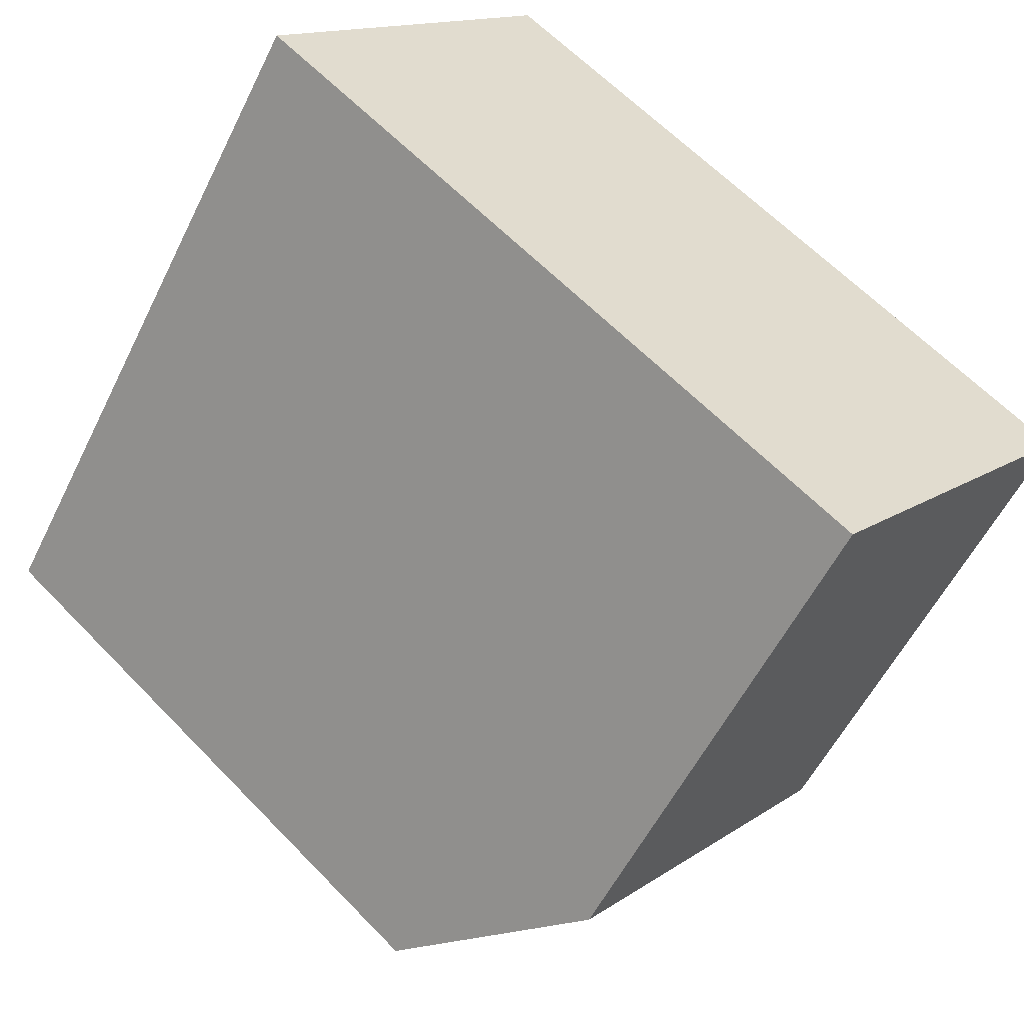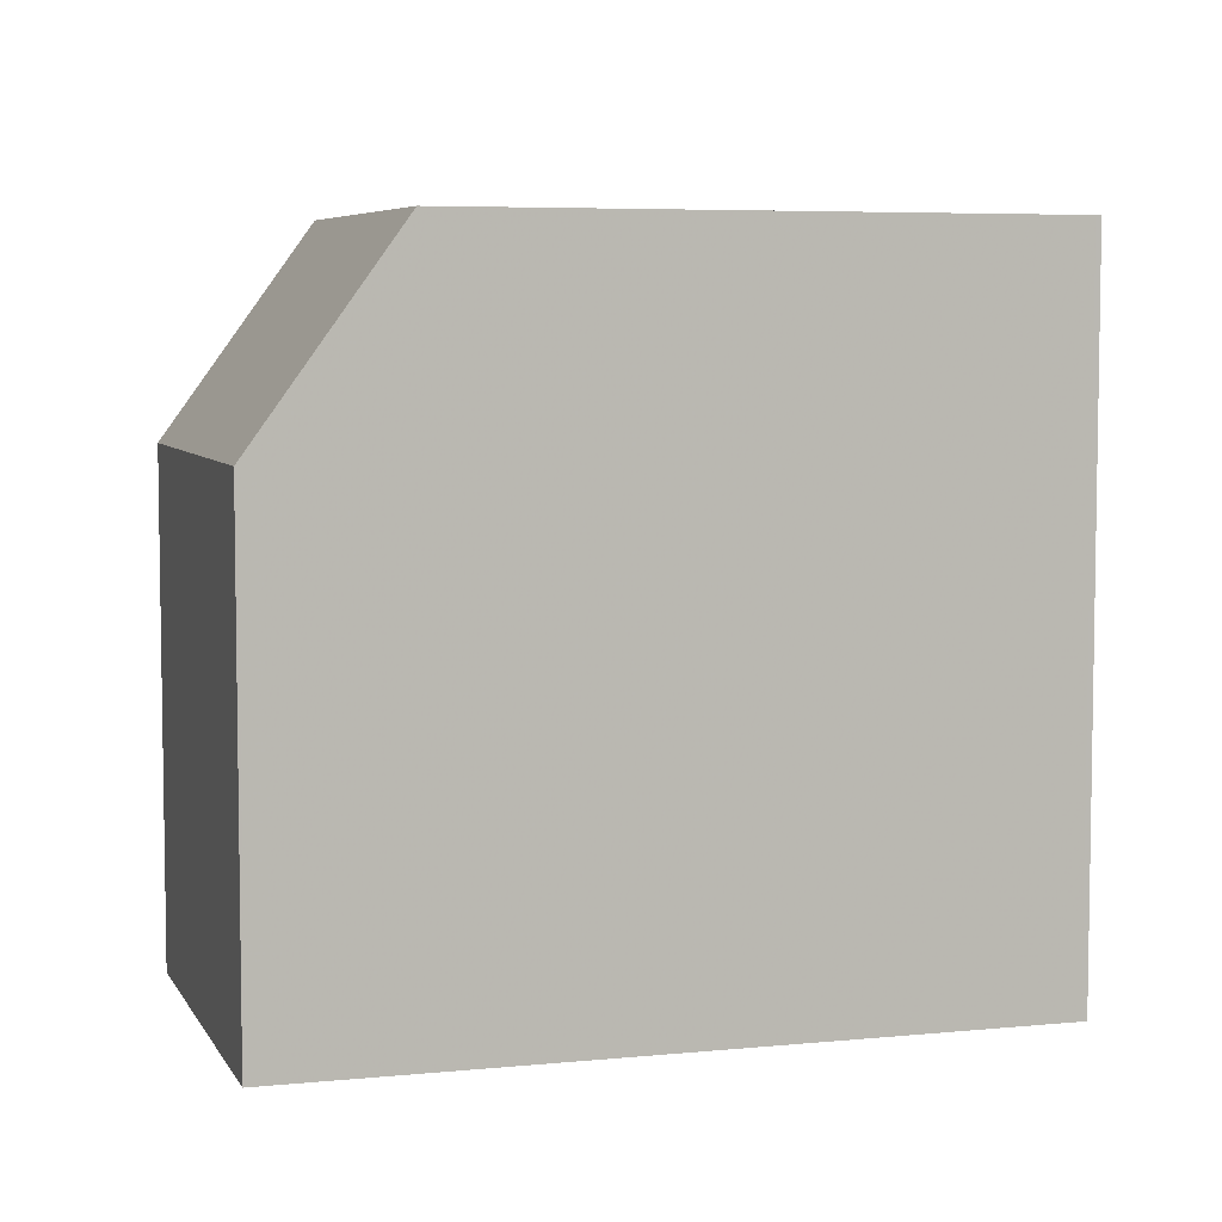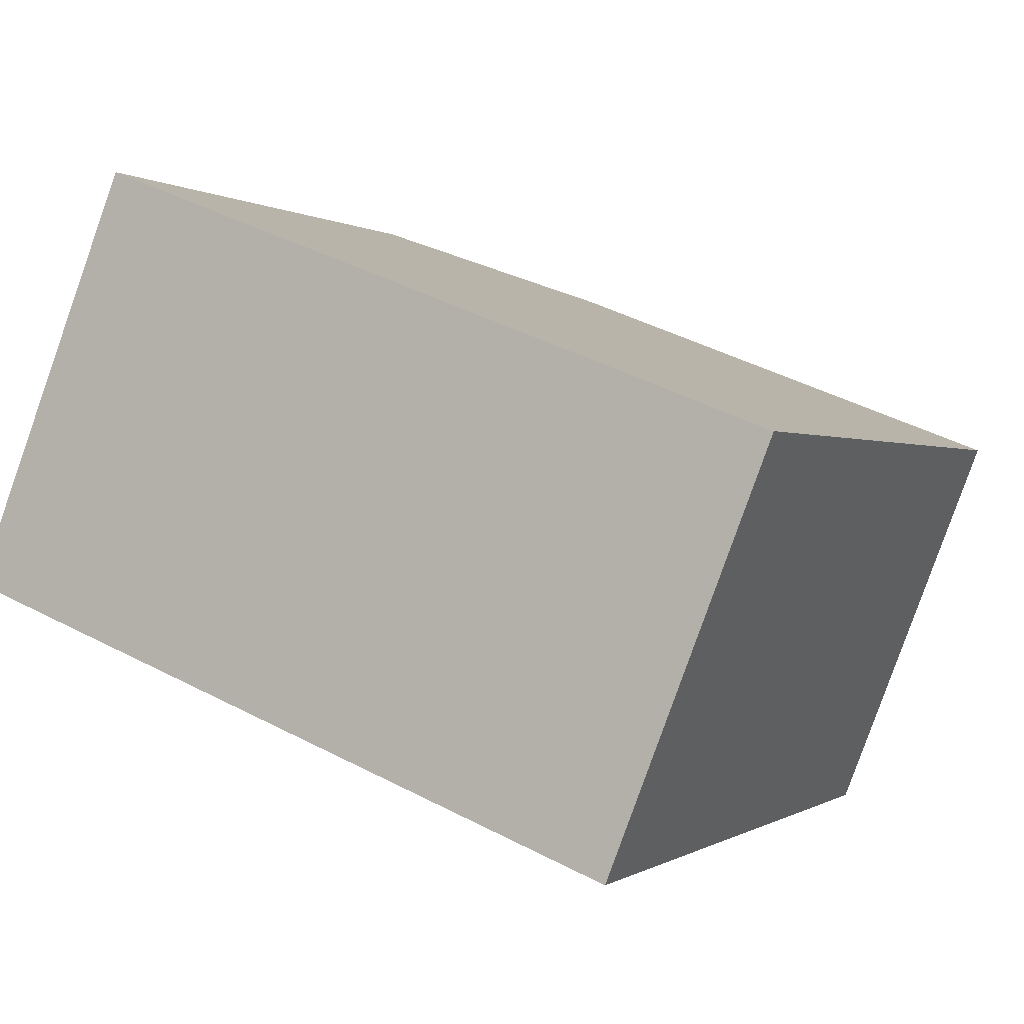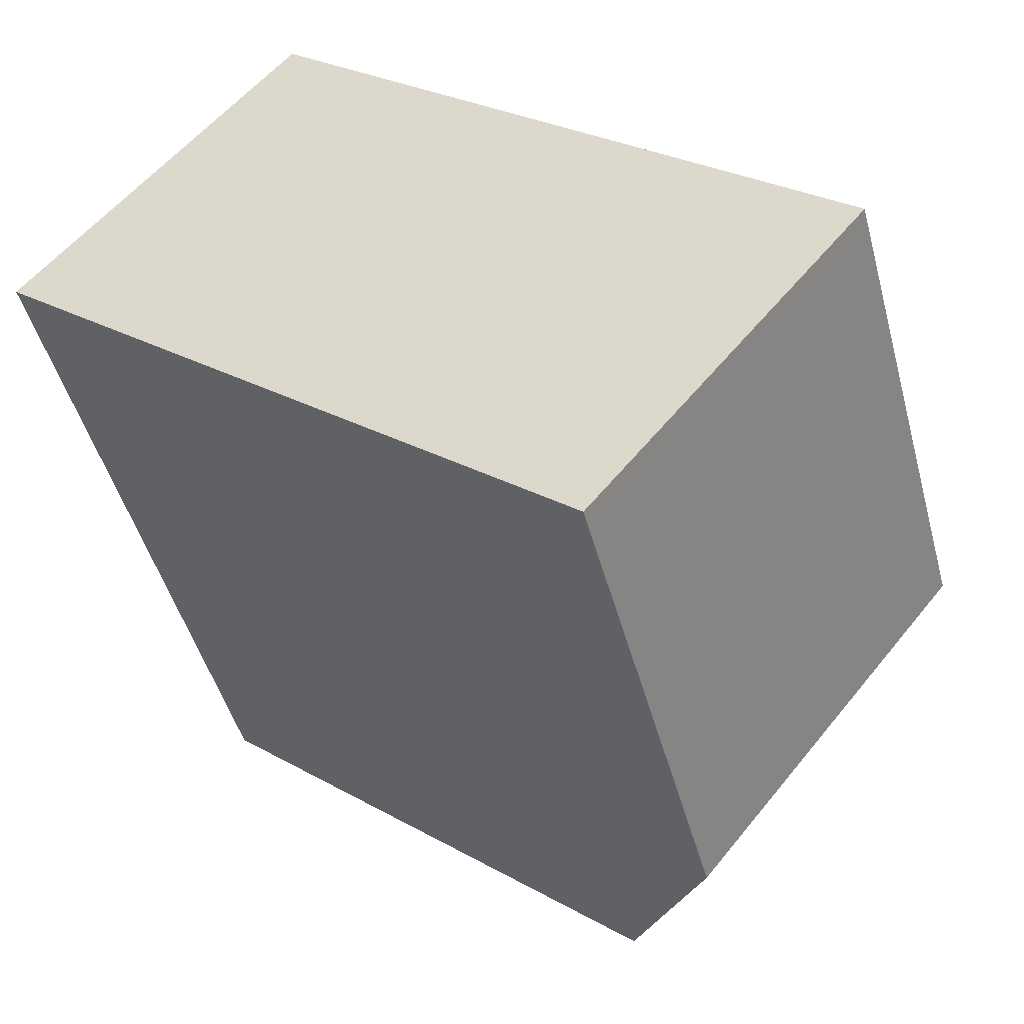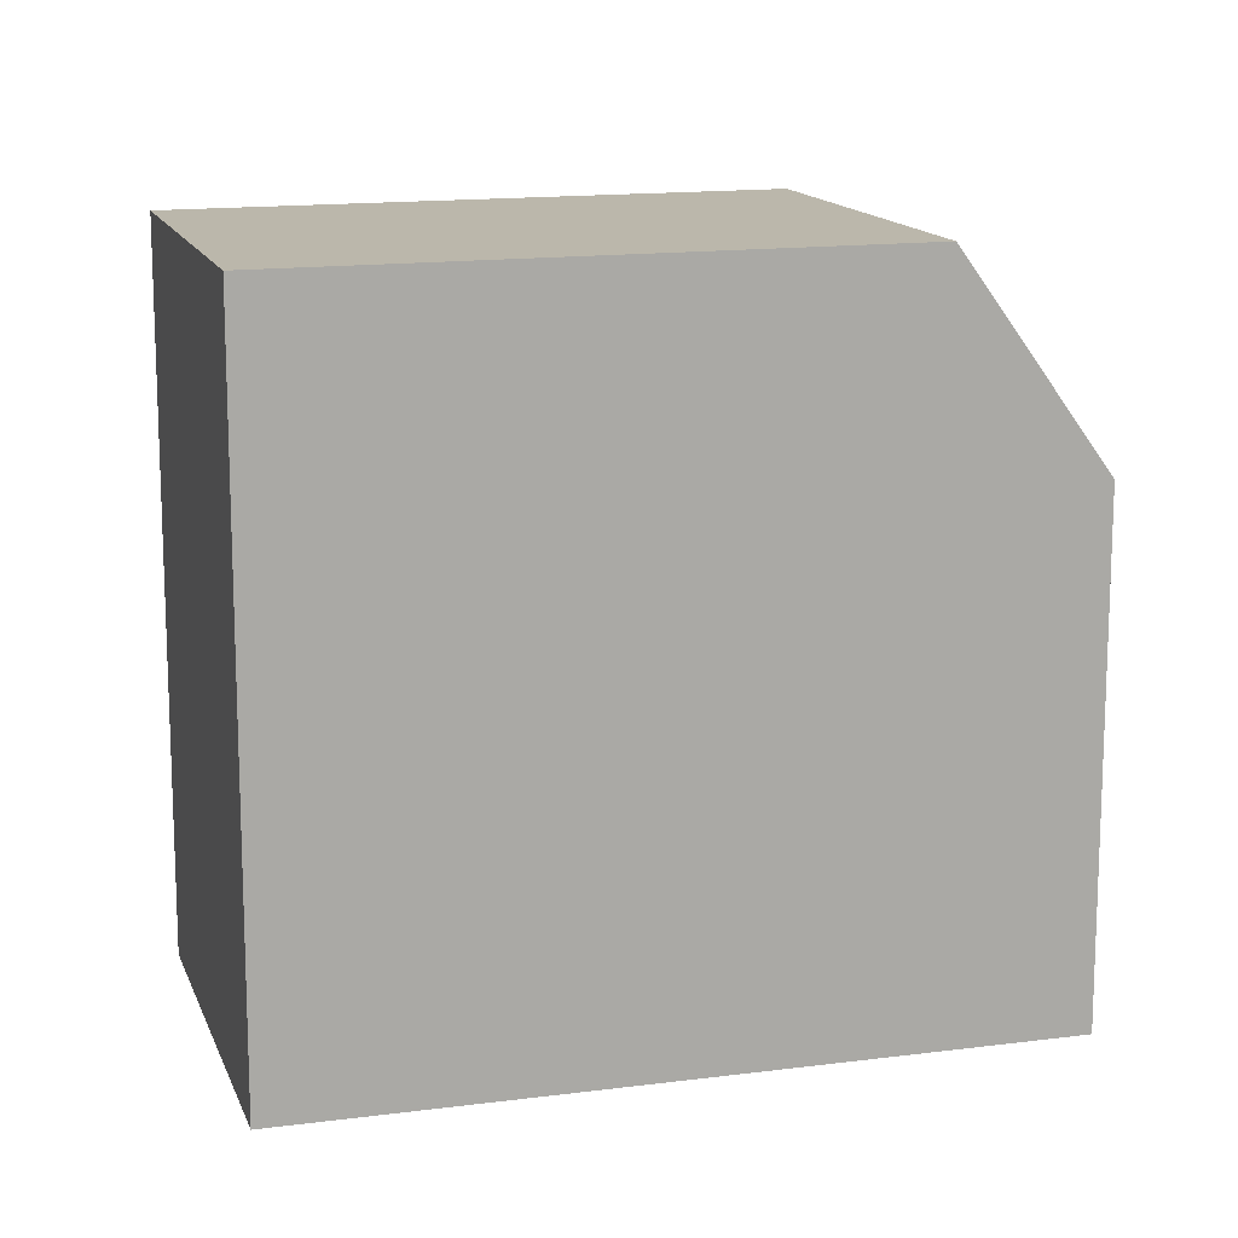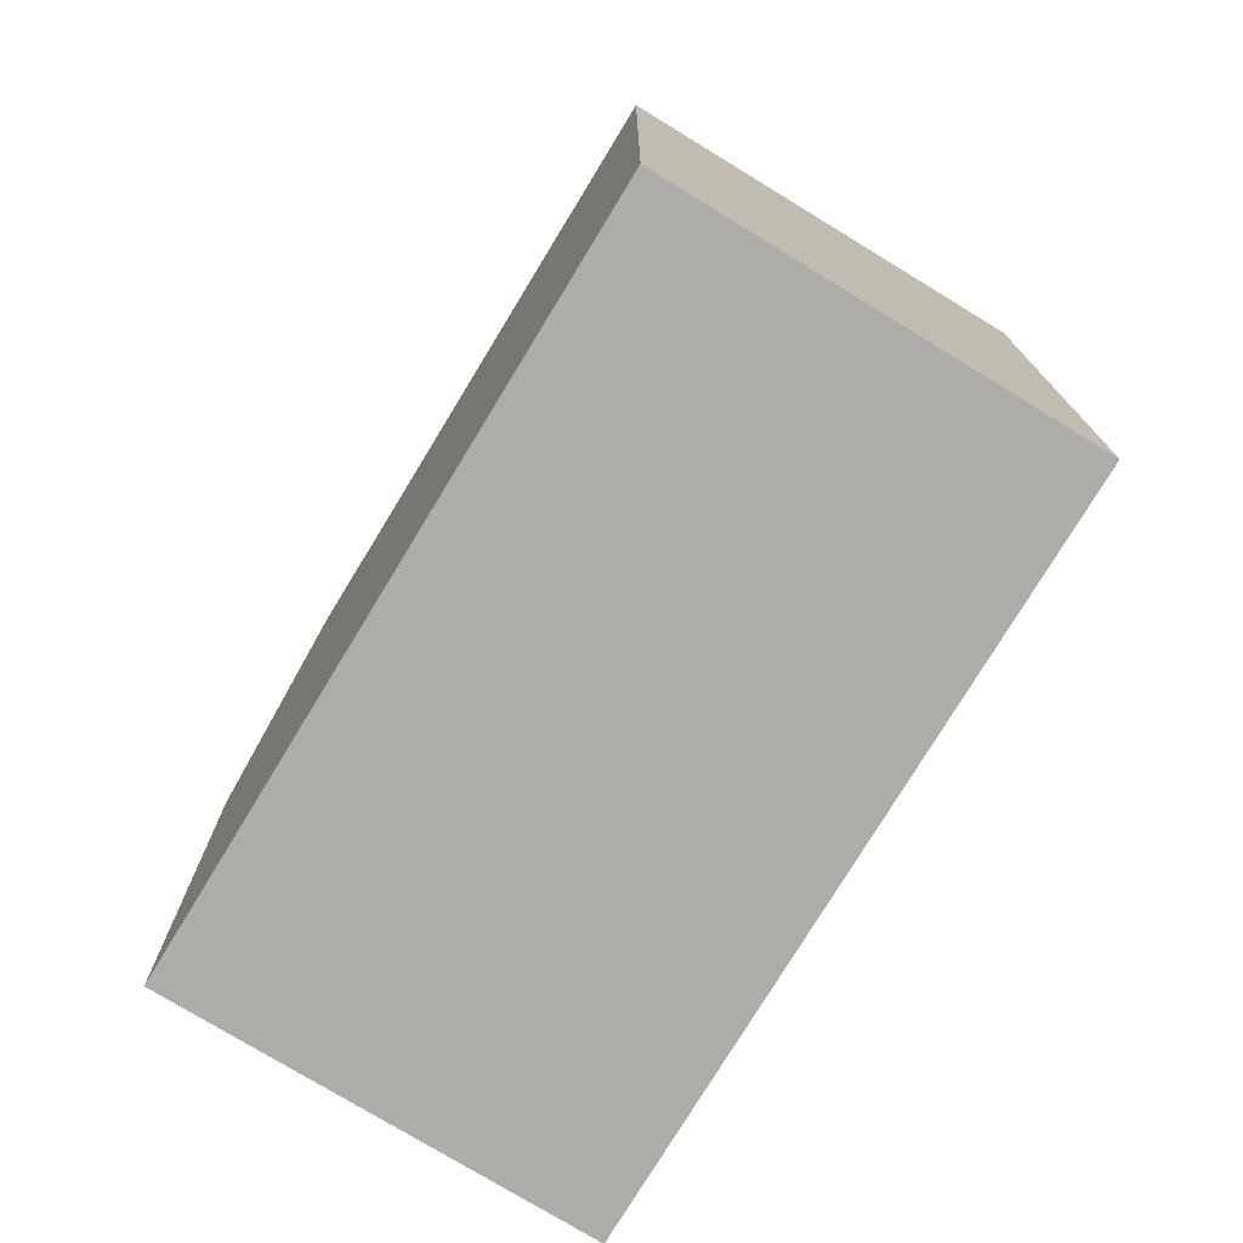
<metadata>
{"format":"obj","ext":"obj","renderer":"f3d","projection":"perspective","resolution":1024,"background":"white","views":[{"elev":-55.7,"azim":154.1,"up":"+Y"},{"elev":6.2,"azim":22.7,"up":"+Z"},{"elev":44.2,"azim":121.4,"up":"+Y"},{"elev":-46.5,"azim":-165.2,"up":"+Y"},{"elev":14.0,"azim":-156.4,"up":"+Z"},{"elev":-76.7,"azim":98.3,"up":"+Z"}]}
</metadata>
<code>
v -210.7 -923.4 8.969
v -207.2 -927.6 8.99
v -218 -929.5 6.382
v -214.6 -933.7 6.408
v -213.1 -932.5 9.024
v -216.5 -928.3 9.004
v -212.1 -924.6 8.978
v -208.7 -928.8 8.998
v -210.7 -923.5 8.969
v -207.3 -927.6 8.99
v -207.3 -927.6 8.99
v -207.2 -927.6 8.99
v -208.7 -928.8 8.998
v -210.7 -923.4 8.969
v -210.7 -923.5 8.969
v -212.1 -924.6 8.978
v -216.5 -928.3 9.004
v -213.1 -932.5 9.024
v -213.1 -932.5 9.024
v -213.1 -932.5 9.024
v -214.6 -933.7 6.408
v -218 -929.5 6.382
v -216.5 -928.3 9.004
v -216.5 -928.3 9.004
v -214.4 -933.5 6.801
v -217.8 -929.4 6.774
v -214.4 -933.5 6.801
v -217.8 -929.3 6.774
v -218 -929.5 6.398
v -214.6 -933.7 6.45
v -214.6 -933.7 6.45
v -218 -929.5 6.398
v -210.7 -923.4 8.969
v -210.7 -923.4 8.969
v -210.7 -923.4 0
v -210.7 -923.4 0
v -207.3 -927.6 8.99
v -207.2 -927.6 8.99
v -207.2 -927.6 0
v -207.3 -927.6 0
v -218 -929.5 6.398
v -218 -929.5 6.382
v -218 -929.5 0
v -218 -929.5 0
v -214.6 -933.7 6.408
v -214.6 -933.7 6.408
v -214.6 -933.7 0
v -214.6 -933.7 -8.882e-16
v -212.1 -924.6 8.978
v -216.5 -928.3 9.004
v -216.5 -928.3 0
v -212.1 -924.6 0
v -210.7 -923.5 8.969
v -212.1 -924.6 8.978
v -212.1 -924.6 0
v -210.7 -923.5 0
v -213.1 -932.5 9.024
v -208.7 -928.8 8.998
v -208.7 -928.8 0
v -213.1 -932.5 0
v -210.7 -923.4 8.969
v -210.7 -923.5 8.969
v -210.7 -923.5 0
v -210.7 -923.4 0
v -208.7 -928.8 8.998
v -207.3 -927.6 8.99
v -207.3 -927.6 0
v -208.7 -928.8 0
v -207.2 -927.6 8.99
v -207.2 -927.6 8.99
v -207.2 -927.6 0
v -207.2 -927.6 0
v -207.2 -927.6 8.99
v -210.7 -923.4 8.969
v -210.7 -923.4 0
v -207.2 -927.6 0
v -214.4 -933.5 6.801
v -213.1 -932.5 9.024
v -213.1 -932.5 0
v -214.4 -933.5 0
v -218 -929.5 6.382
v -214.6 -933.7 6.408
v -214.6 -933.7 -8.882e-16
v -218 -929.5 0
v -218 -929.5 6.382
v -218 -929.5 6.382
v -218 -929.5 0
v -218 -929.5 0
v -214.6 -933.7 6.45
v -214.4 -933.5 6.801
v -214.4 -933.5 0
v -214.6 -933.7 0
v -216.5 -928.3 9.004
v -217.8 -929.3 6.774
v -217.8 -929.3 -8.882e-16
v -216.5 -928.3 0
v -214.6 -933.7 6.408
v -214.6 -933.7 6.45
v -214.6 -933.7 0
v -214.6 -933.7 0
v -217.8 -929.3 6.774
v -218 -929.5 6.398
v -218 -929.5 0
v -217.8 -929.3 -8.882e-16
v -218 -929.5 0
v -210.7 -923.4 0
v -207.2 -927.6 0
v -214.6 -933.7 0
f 13 8 5 19
f 26 23 20 25
f 11 10 8 13
f 12 2 10 11
f 15 9 1 14
f 16 7 9 15
f 14 12 11 15
f 15 11 13 16
f 24 6 7 16
f 25 20 18 27
f 28 17 23 26
f 16 13 19 24
f 30 21 22 29
f 31 4 21 30
f 29 22 3 32
f 29 26 25 30
f 30 25 27 31
f 32 28 26 29
f 34 35 36 33
f 38 39 40 37
f 42 43 44 41
f 46 47 48 45
f 50 51 52 49
f 54 55 56 53
f 58 59 60 57
f 62 63 64 61
f 66 67 68 65
f 70 71 72 69
f 74 75 76 73
f 78 79 80 77
f 82 83 84 81
f 86 87 88 85
f 90 91 92 89
f 94 95 96 93
f 98 99 100 97
f 102 103 104 101
f 106 107 108 105

</code>
